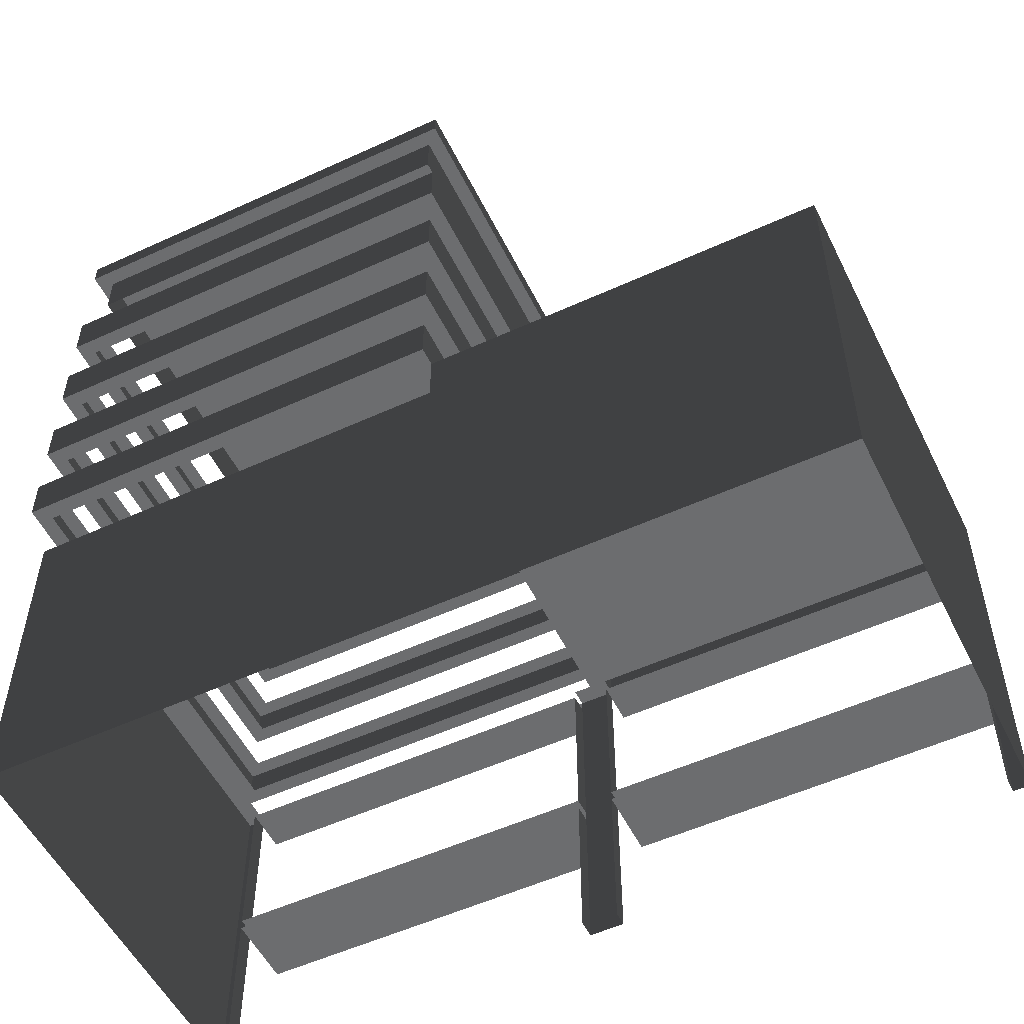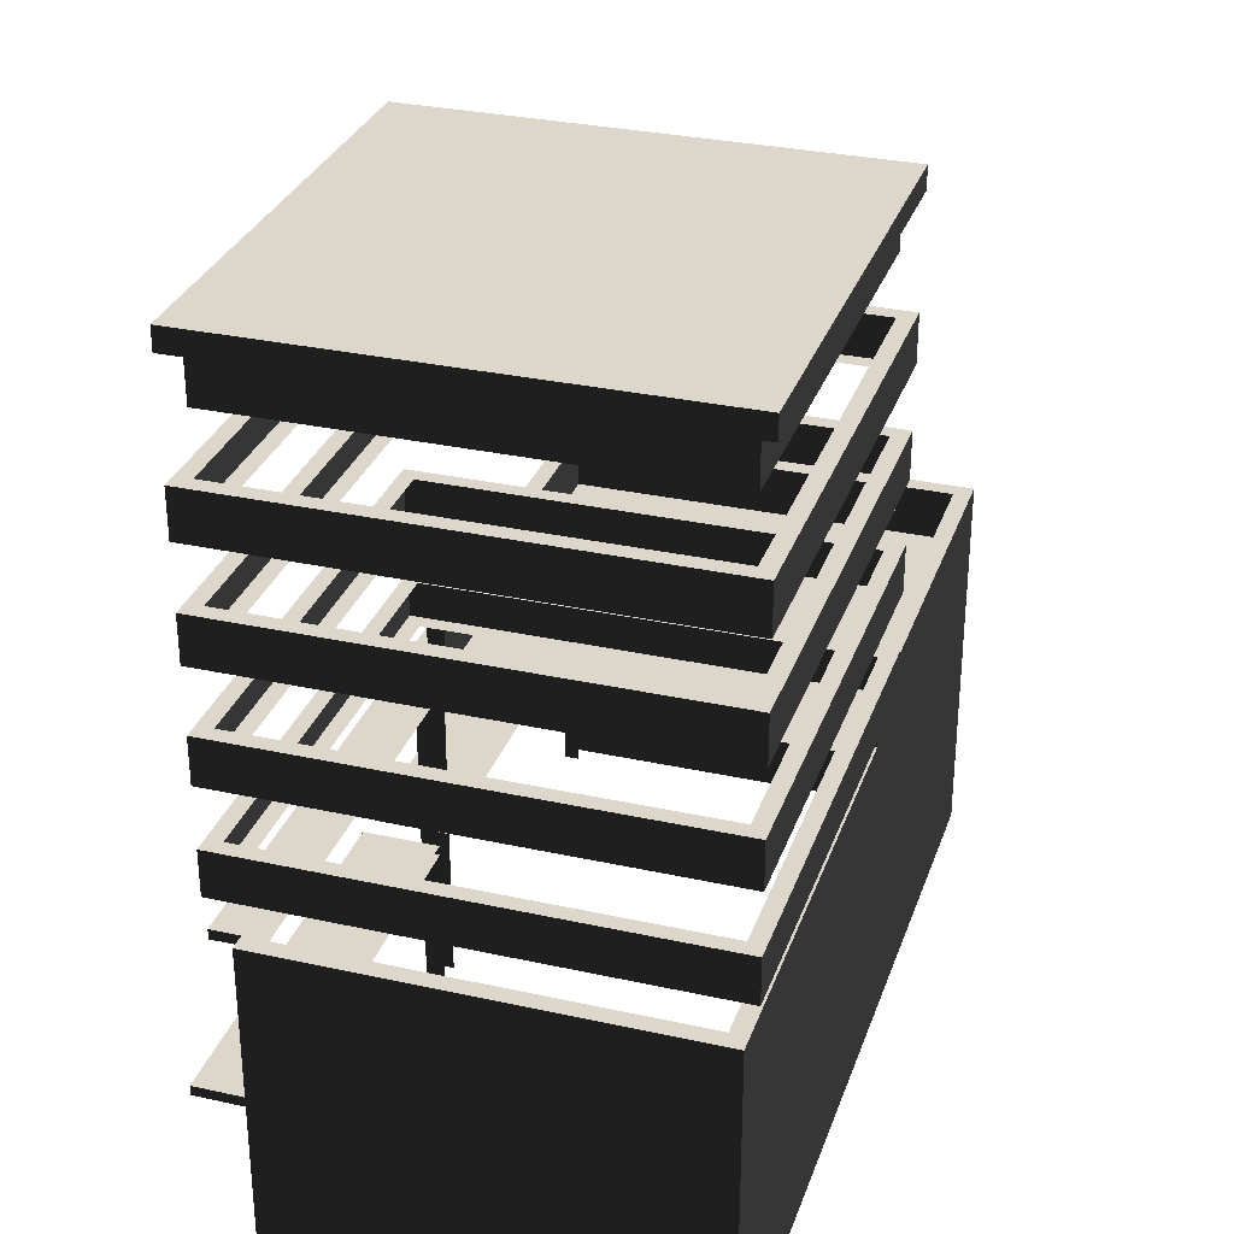
<metadata>
{"format":"obj","ext":"obj","renderer":"f3d","projection":"perspective","resolution":1024,"background":"white","views":[{"elev":-53.9,"azim":-154.0,"up":"+Y"},{"elev":30.7,"azim":107.6,"up":"+Y"}]}
</metadata>
<code>
v -0.5539 7.477 -4.769
v -9.137 7.477 3.815
v -9.137 7.477 -4.769
v -0.5539 7.477 3.815
v -0.1722 7.477 -4.769
v -0.1722 7.477 3.815
v -0.1722 7.477 -5.15
v -0.5539 7.477 -5.15
v 9.175 -1.043e-05 -4.769
v 9.175 3.514 3.815
v 9.175 3.514 -4.769
v 9.175 -1.043e-05 3.815
v 9.175 3.739 3.815
v 9.175 3.739 -4.769
v 9.175 7.253 3.815
v 9.175 7.253 -4.769
v 9.175 7.477 3.815
v 9.175 7.477 -4.769
v 9.175 -1.043e-05 -5.15
v 9.175 3.514 -5.15
v 9.175 3.514 4.196
v 9.175 -1.043e-05 4.196
v 9.175 3.739 -5.15
v 9.175 7.253 -5.15
v 9.175 7.253 4.196
v 9.175 3.739 4.196
v 9.175 7.477 4.196
v 9.175 7.477 -5.15
v 0.2095 -1.043e-05 -5.15
v 8.793 3.514 -5.15
v 0.2095 3.514 -5.15
v 8.793 -1.043e-05 -5.15
v 8.793 3.739 -5.15
v 0.2095 3.739 -5.15
v 8.793 7.253 -5.15
v 0.2095 7.253 -5.15
v 8.793 7.477 -5.15
v 0.2095 7.477 -5.15
v -0.1722 -1.043e-05 -5.15
v -0.1722 3.514 -5.15
v -0.5539 -1.043e-05 -5.15
v -0.5539 3.514 -5.15
v -9.137 -1.043e-05 -5.15
v -9.137 3.514 -5.15
v -0.5539 3.739 -5.15
v -9.137 3.739 -5.15
v -0.5539 7.253 -5.15
v -9.137 7.253 -5.15
v -0.5539 7.477 -5.15
v -9.137 7.477 -5.15
v -9.519 -1.043e-05 -5.15
v -9.519 3.514 -5.15
v -9.519 3.739 -5.15
v -9.519 7.253 -5.15
v -0.1722 7.253 -5.15
v -0.1722 3.739 -5.15
v -0.1722 7.477 -5.15
v -9.519 7.477 -5.15
v -9.519 -1.043e-05 3.815
v -9.519 3.514 -4.769
v -9.519 3.514 3.815
v -9.519 -1.043e-05 -4.769
v -9.519 3.739 -4.769
v -9.519 3.739 3.815
v -9.519 7.253 -4.769
v -9.519 7.253 3.815
v -9.519 7.477 -4.769
v -9.519 7.477 3.815
v -9.519 -1.043e-05 4.196
v -9.519 3.514 4.196
v -9.519 3.514 -5.15
v -9.519 -1.043e-05 -5.15
v -9.519 3.739 4.196
v -9.519 7.253 4.196
v -9.519 7.253 -5.15
v -9.519 3.739 -5.15
v -9.519 7.477 -5.15
v -9.519 7.477 4.196
v -9.137 3.739 5.495
v -0.5539 3.514 5.495
v -9.137 3.514 5.495
v -0.5539 3.739 5.495
v 0.2095 3.739 5.495
v 8.793 3.514 5.495
v 0.2095 3.514 5.495
v 8.793 3.739 5.495
v -9.137 7.477 4.846
v -0.5539 7.253 4.846
v -9.137 7.253 4.846
v -0.5539 7.477 4.846
v 0.2095 7.477 4.846
v 8.793 7.253 4.846
v 0.2095 7.253 4.846
v 8.793 7.477 4.846
v -9.519 8.614 3.815
v -9.137 8.614 -4.769
v -9.137 8.614 3.815
v -9.519 8.614 -4.769
v -0.1722 -1.043e-05 4.196
v -0.5539 3.514 4.196
v -0.1722 3.514 4.196
v -0.5539 -1.043e-05 4.196
v -0.5539 3.739 4.196
v -0.1722 3.739 4.196
v -0.5539 7.253 4.196
v -0.1722 7.253 4.196
v -0.5539 7.477 4.196
v -0.1722 7.477 4.196
v 0.2095 -1.043e-05 4.196
v 0.2095 3.514 4.196
v 0.2095 3.739 4.196
v 0.2095 7.253 4.196
v 0.2095 7.477 4.196
v -9.519 3.514 4.196
v -9.137 -1.043e-05 4.196
v -9.519 -1.043e-05 4.196
v -9.137 3.514 4.196
v -9.519 3.739 4.196
v -9.137 3.739 4.196
v -9.519 7.253 4.196
v -9.137 7.253 4.196
v -9.519 7.477 4.196
v -9.137 7.477 4.196
v 9.175 3.514 -5.15
v 9.175 -1.043e-05 -5.15
v 9.175 3.739 -5.15
v 9.175 7.253 -5.15
v 9.175 7.477 -5.15
v 9.175 7.477 -4.769
v 8.793 7.477 3.815
v 8.793 7.477 -4.769
v 9.175 7.477 3.815
v 9.175 7.477 -5.15
v 8.793 7.477 4.196
v 9.175 7.477 4.196
v 9.175 -1.043e-05 4.196
v 8.793 3.514 4.196
v 9.175 3.514 4.196
v 8.793 -1.043e-05 4.196
v 8.793 3.739 4.196
v 9.175 3.739 4.196
v 8.793 7.253 4.196
v 9.175 7.253 4.196
v 8.793 7.477 4.196
v 9.175 7.477 4.196
v -0.5539 8.614 -5.15
v -9.137 8.614 -4.769
v -9.137 8.614 -5.15
v -0.5539 8.614 -4.769
v -9.519 8.614 -4.769
v -9.519 8.614 -5.15
v -9.137 8.614 4.196
v -0.5539 8.614 3.815
v -0.5539 8.614 4.196
v -9.137 8.614 3.815
v -9.519 8.614 4.196
v -9.519 8.614 3.815
v 8.793 7.477 -5.15
v 0.2095 7.477 -4.769
v 0.2095 7.477 -5.15
v 8.793 7.477 -4.769
v 9.175 7.477 -5.15
v -0.1722 7.477 -4.769
v -0.1722 7.477 -5.15
v -0.5539 7.477 4.196
v -0.1722 7.477 3.815
v -0.1722 7.477 4.196
v -0.5539 7.477 3.815
v 0.2095 7.477 3.815
v 0.2095 7.477 4.196
v 8.793 -1.043e-05 4.196
v 8.793 3.514 3.79
v 8.793 3.514 4.196
v 8.793 -1.043e-05 3.79
v 8.793 3.514 4.196
v 0.2095 3.514 3.79
v 0.2095 3.514 4.196
v 8.793 3.514 3.79
v 8.793 3.514 5.495
v 0.2095 3.514 5.495
v 0.2095 3.514 4.196
v 0.2095 -1.043e-05 3.79
v 0.2095 -1.043e-05 4.196
v 0.2095 3.514 3.79
v 8.793 3.739 4.196
v 0.2095 3.739 5.495
v 0.2095 3.739 4.196
v 8.793 3.739 5.495
v 8.793 3.739 3.79
v 0.2095 3.739 3.79
v 0.2095 3.739 4.196
v 0.2095 3.514 5.495
v 0.2095 3.514 4.196
v 0.2095 3.739 5.495
v 8.793 3.514 4.196
v 8.793 3.739 5.495
v 8.793 3.739 4.196
v 8.793 3.514 5.495
v -0.5539 7.477 4.196
v -9.137 7.477 4.846
v -9.137 7.477 4.196
v -0.5539 7.477 4.846
v -9.137 7.477 4.196
v -9.137 7.253 4.846
v -9.137 7.253 4.196
v -9.137 7.477 4.846
v -9.137 7.253 4.196
v -0.5539 7.253 4.846
v -0.5539 7.253 4.196
v -9.137 7.253 4.846
v -0.5539 7.253 4.196
v -0.5539 7.477 4.846
v -0.5539 7.477 4.196
v -0.5539 7.253 4.846
v 8.793 7.477 4.196
v 0.2095 7.477 4.846
v 0.2095 7.477 4.196
v 8.793 7.477 4.846
v 0.2095 7.477 4.196
v 0.2095 7.253 4.846
v 0.2095 7.253 4.196
v 0.2095 7.477 4.846
v 0.2095 7.253 4.196
v 8.793 7.253 4.846
v 8.793 7.253 4.196
v 0.2095 7.253 4.846
v 8.793 7.253 4.196
v 8.793 7.477 4.846
v 8.793 7.477 4.196
v 8.793 7.253 4.846
v -0.5539 3.739 4.196
v -9.137 3.739 5.495
v -9.137 3.739 4.196
v -0.5539 3.739 5.495
v -0.5539 3.739 3.872
v -9.137 3.739 3.872
v -9.137 3.739 4.196
v -9.137 3.514 5.495
v -9.137 3.514 4.196
v -9.137 3.739 5.495
v -9.137 3.514 4.196
v -0.5539 3.514 5.495
v -0.5539 3.514 4.196
v -9.137 3.514 5.495
v -9.137 3.514 3.872
v -0.5539 3.514 3.872
v -0.5539 3.514 4.196
v -0.5539 3.739 5.495
v -0.5539 3.739 4.196
v -0.5539 3.514 5.495
v -0.5539 -1.043e-05 4.196
v -0.5539 3.514 3.872
v -0.5539 3.514 4.196
v -0.5539 -1.043e-05 3.872
v -9.137 3.514 4.196
v -9.137 -1.043e-05 3.872
v -9.137 -1.043e-05 4.196
v -9.137 3.514 3.872
v -0.5539 3.739 4.196
v -0.5539 7.253 3.872
v -0.5539 7.253 4.196
v -0.5539 3.739 3.872
v -0.5539 7.253 4.196
v -9.137 7.253 3.872
v -9.137 7.253 4.196
v -0.5539 7.253 3.872
v -9.137 7.253 4.196
v -9.137 3.739 3.872
v -9.137 3.739 4.196
v -9.137 7.253 3.872
v 8.793 3.739 4.196
v 8.793 7.253 3.79
v 8.793 7.253 4.196
v 8.793 3.739 3.79
v 8.793 7.253 4.196
v 0.2095 7.253 3.79
v 0.2095 7.253 4.196
v 8.793 7.253 3.79
v 0.2095 7.253 4.196
v 0.2095 3.739 3.79
v 0.2095 3.739 4.196
v 0.2095 7.253 3.79
v -9.519 7.477 4.196
v -9.137 8.614 4.196
v -9.137 7.477 4.196
v -9.519 8.614 4.196
v -0.5539 8.614 4.196
v -0.5539 7.477 4.196
v -0.5539 7.477 4.196
v -0.5539 8.614 3.815
v -0.5539 7.477 3.815
v -0.5539 8.614 4.196
v -0.5539 7.477 3.815
v -9.137 8.614 3.815
v -9.137 7.477 3.815
v -0.5539 8.614 3.815
v -9.137 7.477 3.815
v -9.137 8.614 -4.769
v -9.137 7.477 -4.769
v -9.137 8.614 3.815
v -9.137 7.477 -4.769
v -0.5539 8.614 -4.769
v -0.5539 7.477 -4.769
v -9.137 8.614 -4.769
v -0.5539 7.477 -4.769
v -0.5539 8.614 -5.15
v -0.5539 7.477 -5.15
v -0.5539 8.614 -4.769
v -0.5539 7.477 -5.15
v -9.137 8.614 -5.15
v -9.137 7.477 -5.15
v -0.5539 8.614 -5.15
v -9.519 8.614 -5.15
v -9.519 7.477 -5.15
v -9.519 7.477 -5.15
v -9.519 8.614 -4.769
v -9.519 7.477 -4.769
v -9.519 8.614 -5.15
v -9.519 8.614 3.815
v -9.519 7.477 3.815
v -9.519 8.614 4.196
v -9.519 7.477 4.196
v -0.1722 19.65 4.196
v 9.175 19.65 -5.15
v 9.175 19.65 4.196
v -0.1722 19.65 -5.15
v -0.5165 19.65 4.541
v 9.519 19.65 4.541
v -0.5165 19.65 -5.495
v 9.519 19.65 -5.495
v -0.5165 19.16 4.541
v 9.519 19.65 4.541
v 9.519 19.16 4.541
v -0.5165 19.65 4.541
v 9.519 19.16 4.541
v 9.519 19.65 -5.495
v 9.519 19.16 -5.495
v 9.519 19.65 4.541
v 9.519 19.16 -5.495
v -0.5165 19.65 -5.495
v -0.5165 19.16 -5.495
v 9.519 19.65 -5.495
v -0.5165 19.16 -5.495
v -0.5165 19.65 4.541
v -0.5165 19.16 4.541
v -0.5165 19.65 -5.495
v -0.1722 19.16 4.196
v 9.519 19.16 4.541
v 9.175 19.16 4.196
v -0.5165 19.16 4.541
v 9.175 19.16 4.196
v 9.519 19.16 -5.495
v 9.175 19.16 -5.15
v 9.519 19.16 4.541
v 9.175 19.16 -5.15
v -0.5165 19.16 -5.495
v -0.1722 19.16 -5.15
v 9.519 19.16 -5.495
v -0.1722 19.16 -5.15
v -0.5165 19.16 4.541
v -0.1722 19.16 4.196
v -0.5165 19.16 -5.495
v 9.175 19.16 4.196
v -0.1722 18.11 4.196
v -0.1722 19.16 4.196
v 9.175 18.11 4.196
v 9.175 19.16 -5.15
v 9.175 18.11 4.196
v 9.175 19.16 4.196
v 9.175 18.11 -5.15
v -0.1722 19.16 -5.15
v 9.175 18.11 -5.15
v 9.175 19.16 -5.15
v -0.1722 18.11 -5.15
v -0.1722 19.16 4.196
v -0.1722 18.11 -5.15
v -0.1722 19.16 -5.15
v -0.1722 18.11 4.196
v 9.519 16.83 4.541
v -0.5165 15.8 4.541
v -0.5165 16.83 4.541
v 9.519 15.8 4.541
v 9.519 16.83 -5.495
v 9.519 15.8 4.541
v 9.519 16.83 4.541
v 9.519 15.8 -5.495
v -0.5165 16.83 -5.495
v 9.519 15.8 -5.495
v 9.519 16.83 -5.495
v -0.5165 15.8 -5.495
v -0.5165 16.83 4.541
v -0.5165 15.8 -5.495
v -0.5165 16.83 -5.495
v -0.5165 15.8 4.541
v 9.519 14.47 4.541
v -0.5165 13.46 4.541
v -0.5165 14.47 4.541
v 9.519 13.46 4.541
v 9.519 14.47 -5.495
v 9.519 13.46 4.541
v 9.519 14.47 4.541
v 9.519 13.46 -5.495
v -0.5165 14.47 -5.495
v 9.519 13.46 -5.495
v 9.519 14.47 -5.495
v -0.5165 13.46 -5.495
v -0.5165 14.47 4.541
v -0.5165 13.46 -5.495
v -0.5165 14.47 -5.495
v -0.5165 13.46 4.541
v 9.519 12.08 4.541
v -0.5165 11.07 4.541
v -0.5165 12.08 4.541
v 9.519 11.07 4.541
v 9.519 12.08 -5.495
v 9.519 11.07 4.541
v 9.519 12.08 4.541
v 9.519 11.07 -5.495
v -0.5165 12.08 -5.495
v 9.519 11.07 -5.495
v 9.519 12.08 -5.495
v -0.5165 11.07 -5.495
v -0.5165 12.08 4.541
v -0.5165 11.07 -5.495
v -0.5165 12.08 -5.495
v -0.5165 11.07 4.541
v 9.519 9.758 4.541
v -0.5165 8.755 4.541
v -0.5165 9.758 4.541
v 9.519 8.755 4.541
v 9.519 9.758 -5.495
v 9.519 8.755 4.541
v 9.519 9.758 4.541
v 9.519 8.755 -5.495
v -0.5165 9.758 -5.495
v 9.519 8.755 -5.495
v 9.519 9.758 -5.495
v -0.5165 8.755 -5.495
v -0.5165 9.758 4.541
v -0.5165 8.755 -5.495
v -0.5165 9.758 -5.495
v -0.5165 8.755 4.541
v 9.175 16.83 4.196
v -0.5165 16.83 4.541
v -0.1722 16.83 4.196
v 9.519 16.83 4.541
v -0.5165 16.83 -5.495
v -0.1722 16.83 -5.15
v -0.1722 16.83 -5.15
v 9.519 16.83 -5.495
v 9.175 16.83 -5.15
v -0.5165 16.83 -5.495
v 9.519 16.83 4.541
v 9.175 16.83 4.196
v -0.1722 15.8 4.196
v 9.519 15.8 4.541
v 9.175 15.8 4.196
v -0.5165 15.8 4.541
v -0.1722 15.8 -5.15
v -0.5165 15.8 -5.495
v 9.175 15.8 4.196
v 9.519 15.8 -5.495
v 9.175 15.8 -5.15
v 9.519 15.8 4.541
v -0.5165 15.8 -5.495
v -0.1722 15.8 -5.15
v 9.175 14.47 4.196
v -0.5165 14.47 4.541
v -0.1722 14.47 4.196
v 9.519 14.47 4.541
v -0.5165 14.47 -5.495
v -0.1722 14.47 -5.15
v -0.1722 14.47 -5.15
v 9.519 14.47 -5.495
v 9.175 14.47 -5.15
v -0.5165 14.47 -5.495
v 9.519 14.47 4.541
v 9.175 14.47 4.196
v -0.1722 13.46 4.196
v 9.519 13.46 4.541
v 9.175 13.46 4.196
v -0.5165 13.46 4.541
v -0.1722 13.46 -5.15
v -0.5165 13.46 -5.495
v 9.175 13.46 4.196
v 9.519 13.46 -5.495
v 9.175 13.46 -5.15
v 9.519 13.46 4.541
v -0.5165 13.46 -5.495
v -0.1722 13.46 -5.15
v 9.175 12.08 4.196
v -0.5165 12.08 4.541
v -0.1722 12.08 4.196
v 9.519 12.08 4.541
v -0.5165 12.08 -5.495
v -0.1722 12.08 -5.15
v -0.1722 12.08 -5.15
v 9.519 12.08 -5.495
v 9.175 12.08 -5.15
v -0.5165 12.08 -5.495
v 9.519 12.08 4.541
v 9.175 12.08 4.196
v -0.1722 11.07 4.196
v 9.519 11.07 4.541
v 9.175 11.07 4.196
v -0.5165 11.07 4.541
v -0.1722 11.07 -5.15
v -0.5165 11.07 -5.495
v 9.175 11.07 4.196
v 9.519 11.07 -5.495
v 9.175 11.07 -5.15
v 9.519 11.07 4.541
v -0.5165 11.07 -5.495
v -0.1722 11.07 -5.15
v 9.175 9.758 4.196
v -0.5165 9.758 4.541
v -0.1722 9.758 4.196
v 9.519 9.758 4.541
v -0.5165 9.758 -5.495
v -0.1722 9.758 -5.15
v -0.1722 9.758 -5.15
v 9.519 9.758 -5.495
v 9.175 9.758 -5.15
v -0.5165 9.758 -5.495
v 9.519 9.758 4.541
v 9.175 9.758 4.196
v -0.1722 8.755 4.196
v 9.519 8.755 4.541
v 9.175 8.755 4.196
v -0.5165 8.755 4.541
v -0.1722 8.755 -5.15
v -0.5165 8.755 -5.495
v 9.175 8.755 4.196
v 9.519 8.755 -5.495
v 9.175 8.755 -5.15
v 9.519 8.755 4.541
v -0.5165 8.755 -5.495
v -0.1722 8.755 -5.15
g TS_LA_Buildng_03_215233_93
f 1 3 2
f 2 4 1
f 5 1 4
f 4 6 5
f 1 5 7
f 7 8 1
f 9 11 10
f 10 12 9
f 13 10 11
f 11 14 13
f 15 13 14
f 14 16 15
f 17 15 16
f 16 18 17
f 11 9 19
f 19 20 11
f 14 11 20
f 12 10 21
f 21 22 12
f 16 14 23
f 20 23 14
f 23 24 16
f 18 16 24
f 13 15 25
f 25 26 13
f 26 21 10
f 10 13 26
f 27 25 15
f 15 17 27
f 24 28 18
f 29 31 30
f 30 32 29
f 33 30 31
f 31 34 33
f 35 33 34
f 34 36 35
f 37 35 36
f 36 38 37
f 31 29 39
f 39 40 31
f 34 31 40
f 40 39 41
f 41 42 40
f 42 41 43
f 43 44 42
f 45 42 44
f 44 46 45
f 47 45 46
f 46 48 47
f 49 47 48
f 48 50 49
f 44 43 51
f 51 52 44
f 46 44 52
f 48 46 53
f 52 53 46
f 53 54 48
f 50 48 54
f 45 47 55
f 55 56 45
f 42 45 56
f 56 40 42
f 57 55 47
f 47 49 57
f 54 58 50
f 56 55 36
f 36 34 56
f 40 56 34
f 55 57 38
f 38 36 55
f 59 61 60
f 60 62 59
f 63 60 61
f 61 64 63
f 65 63 64
f 64 66 65
f 67 65 66
f 66 68 67
f 61 59 69
f 69 70 61
f 64 61 70
f 62 60 71
f 71 72 62
f 66 64 73
f 70 73 64
f 73 74 66
f 68 66 74
f 63 65 75
f 75 76 63
f 76 71 60
f 60 63 76
f 77 75 65
f 65 67 77
f 74 78 68
f 79 81 80
f 80 82 79
f 83 85 84
f 84 86 83
f 87 89 88
f 88 90 87
f 91 93 92
f 92 94 91
f 95 97 96
f 96 98 95
f 99 101 100
f 100 102 99
f 103 100 101
f 101 104 103
f 105 103 104
f 104 106 105
f 107 105 106
f 106 108 107
f 101 99 109
f 109 110 101
f 104 101 110
f 106 104 111
f 110 111 104
f 111 112 106
f 108 106 112
f 112 113 108
f 114 116 115
f 115 117 114
f 118 114 117
f 117 119 118
f 120 118 119
f 119 121 120
f 122 120 121
f 121 123 122
f 124 125 32
f 32 30 124
f 126 124 30
f 30 33 126
f 127 126 33
f 33 35 127
f 128 127 35
f 35 37 128
f 129 131 130
f 130 132 129
f 131 129 133
f 132 130 134
f 134 135 132
f 136 138 137
f 137 139 136
f 140 137 138
f 138 141 140
f 142 140 141
f 141 143 142
f 144 142 143
f 143 145 144
f 146 148 147
f 147 149 146
f 150 147 148
f 148 151 150
f 152 154 153
f 153 155 152
f 156 152 155
f 155 157 156
f 158 160 159
f 159 161 158
f 162 158 161
f 163 159 160
f 160 164 163
f 165 167 166
f 166 168 165
f 169 166 167
f 167 170 169
f 171 173 172
f 172 174 171
f 175 177 176
f 176 178 175
f 177 175 179
f 179 180 177
f 181 183 182
f 182 184 181
f 185 187 186
f 186 188 185
f 187 185 189
f 189 190 187
f 191 193 192
f 192 194 191
f 195 197 196
f 196 198 195
f 199 201 200
f 200 202 199
f 203 205 204
f 204 206 203
f 207 209 208
f 208 210 207
f 211 213 212
f 212 214 211
f 215 217 216
f 216 218 215
f 219 221 220
f 220 222 219
f 223 225 224
f 224 226 223
f 227 229 228
f 228 230 227
f 231 233 232
f 232 234 231
f 233 231 235
f 235 236 233
f 237 239 238
f 238 240 237
f 241 243 242
f 242 244 241
f 243 241 245
f 245 246 243
f 247 249 248
f 248 250 247
f 251 253 252
f 252 254 251
f 255 257 256
f 256 258 255
f 259 261 260
f 260 262 259
f 263 265 264
f 264 266 263
f 267 269 268
f 268 270 267
f 271 273 272
f 272 274 271
f 275 277 276
f 276 278 275
f 279 281 280
f 280 282 279
f 283 285 284
f 284 286 283
f 287 284 285
f 285 288 287
f 289 291 290
f 290 292 289
f 293 295 294
f 294 296 293
f 297 299 298
f 298 300 297
f 301 303 302
f 302 304 301
f 305 307 306
f 306 308 305
f 309 311 310
f 310 312 309
f 313 310 311
f 311 314 313
f 315 317 316
f 316 318 315
f 319 316 317
f 317 320 319
f 321 319 320
f 320 322 321
f 323 325 324
f 324 326 323
f 325 323 327
f 327 328 325
f 324 325 328
f 323 326 329
f 329 327 323
f 326 324 330
f 330 329 326
f 328 330 324
f 331 333 332
f 332 334 331
f 335 337 336
f 336 338 335
f 339 341 340
f 340 342 339
f 343 345 344
f 344 346 343
f 347 349 348
f 348 350 347
f 351 353 352
f 352 354 351
f 355 357 356
f 356 358 355
f 359 361 360
f 360 362 359
f 363 365 364
f 364 366 363
f 367 369 368
f 368 370 367
f 371 373 372
f 372 374 371
f 375 377 376
f 376 378 375
f 379 381 380
f 380 382 379
f 383 385 384
f 384 386 383
f 387 389 388
f 388 390 387
f 391 393 392
f 392 394 391
f 395 397 396
f 396 398 395
f 399 401 400
f 400 402 399
f 403 405 404
f 404 406 403
f 407 409 408
f 408 410 407
f 411 413 412
f 412 414 411
f 415 417 416
f 416 418 415
f 419 421 420
f 420 422 419
f 423 425 424
f 424 426 423
f 427 429 428
f 428 430 427
f 431 433 432
f 432 434 431
f 435 437 436
f 436 438 435
f 439 441 440
f 440 442 439
f 443 445 444
f 444 446 443
f 447 444 445
f 445 448 447
f 449 451 450
f 450 452 449
f 453 450 451
f 451 454 453
f 455 457 456
f 456 458 455
f 459 455 458
f 458 460 459
f 461 463 462
f 462 464 461
f 465 462 463
f 463 466 465
f 467 469 468
f 468 470 467
f 471 468 469
f 469 472 471
f 473 475 474
f 474 476 473
f 477 474 475
f 475 478 477
f 479 481 480
f 480 482 479
f 483 479 482
f 482 484 483
f 485 487 486
f 486 488 485
f 489 486 487
f 487 490 489
f 491 493 492
f 492 494 491
f 495 492 493
f 493 496 495
f 497 499 498
f 498 500 497
f 501 498 499
f 499 502 501
f 503 505 504
f 504 506 503
f 507 503 506
f 506 508 507
f 509 511 510
f 510 512 509
f 513 510 511
f 511 514 513
f 515 517 516
f 516 518 515
f 519 516 517
f 517 520 519
f 521 523 522
f 522 524 521
f 525 522 523
f 523 526 525
f 527 529 528
f 528 530 527
f 531 527 530
f 530 532 531
f 533 535 534
f 534 536 533
f 537 534 535
f 535 538 537

</code>
